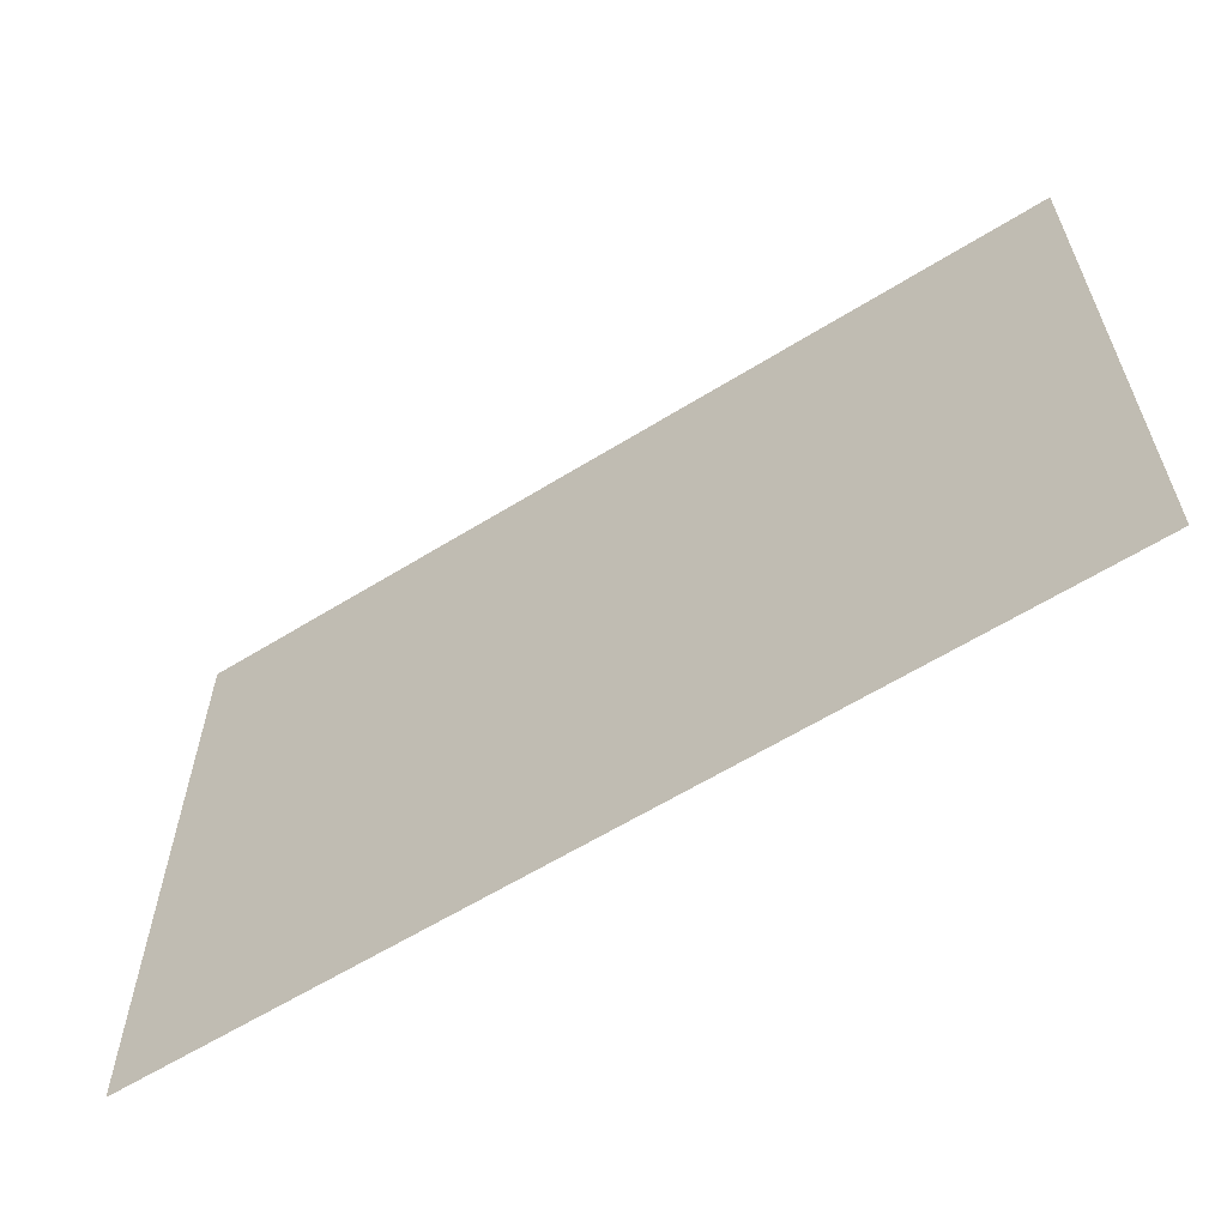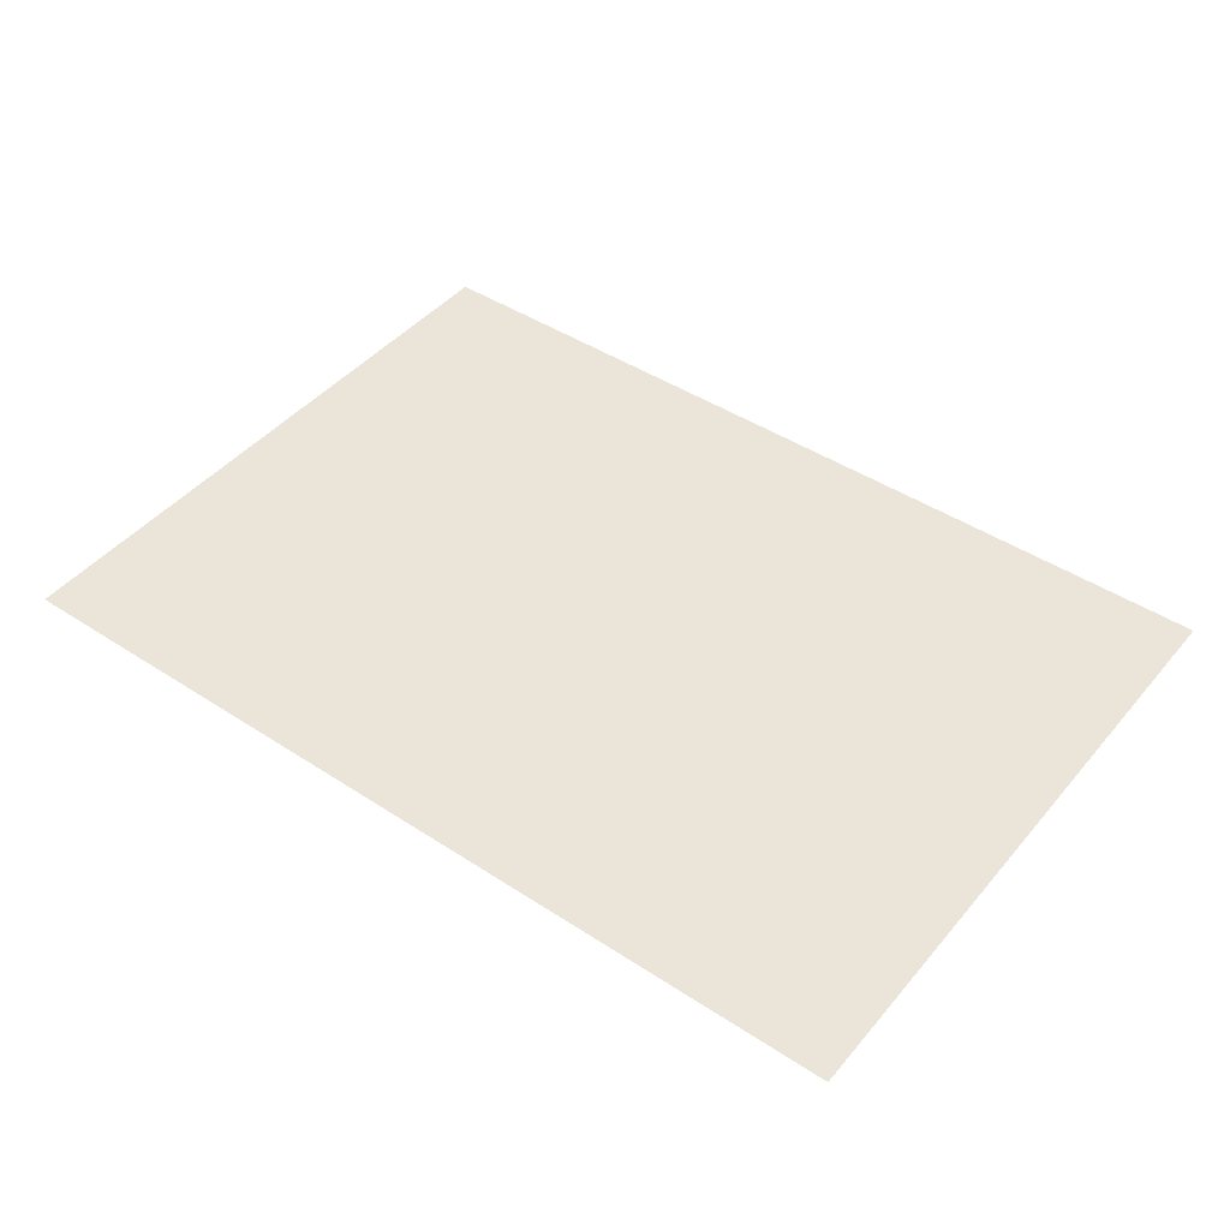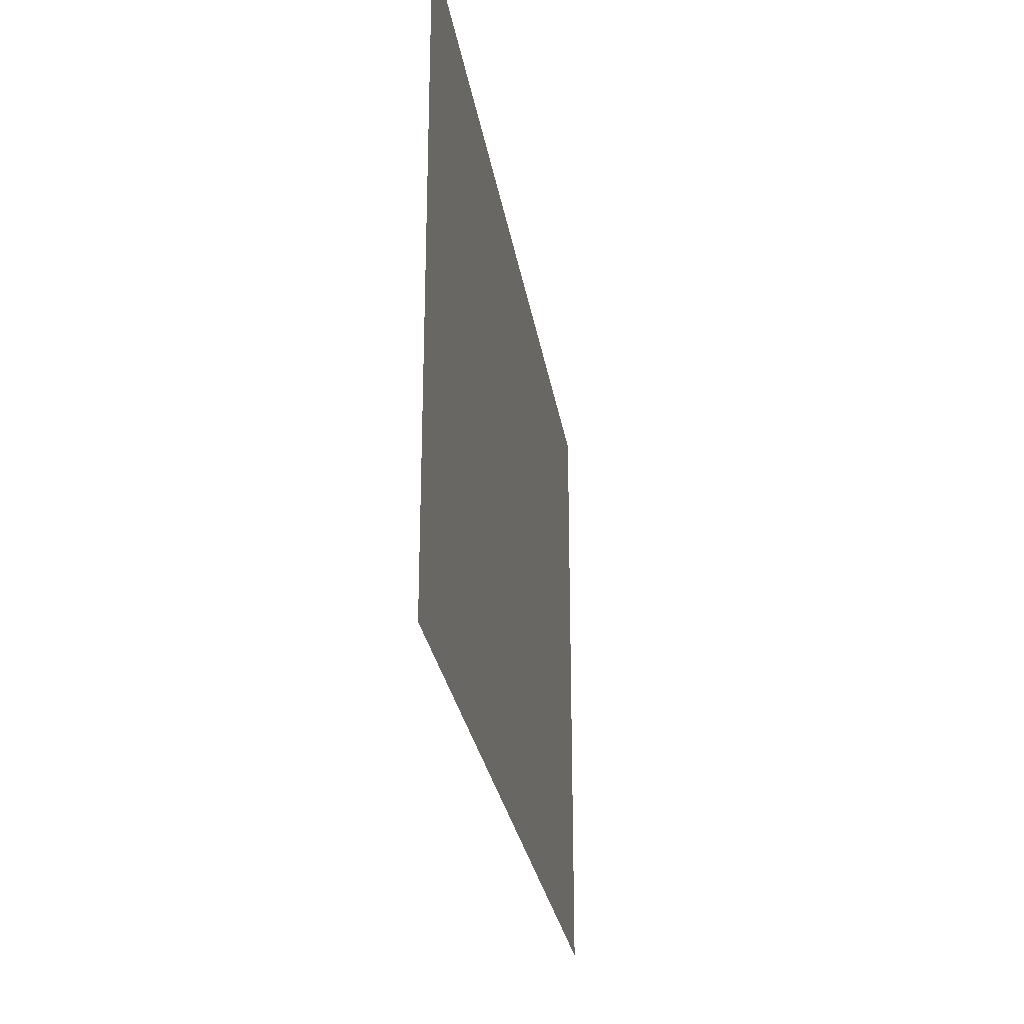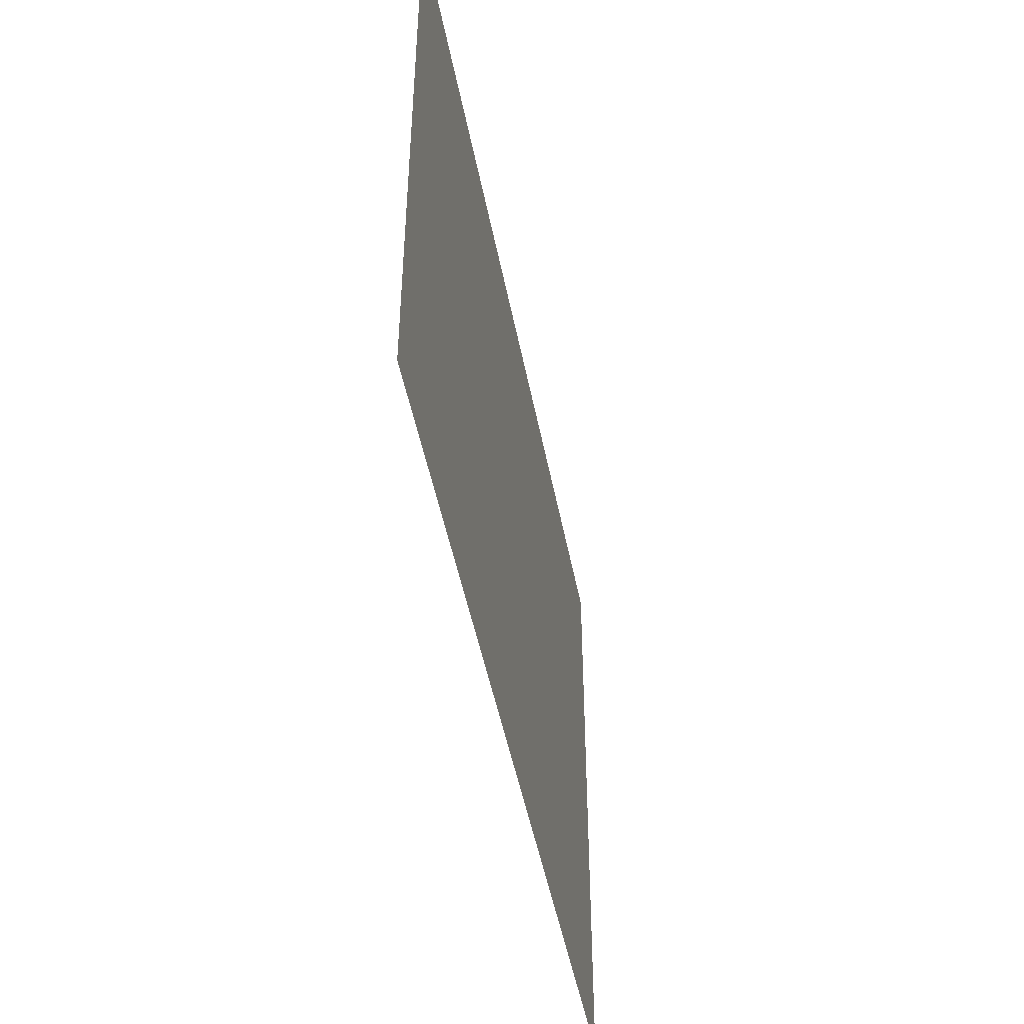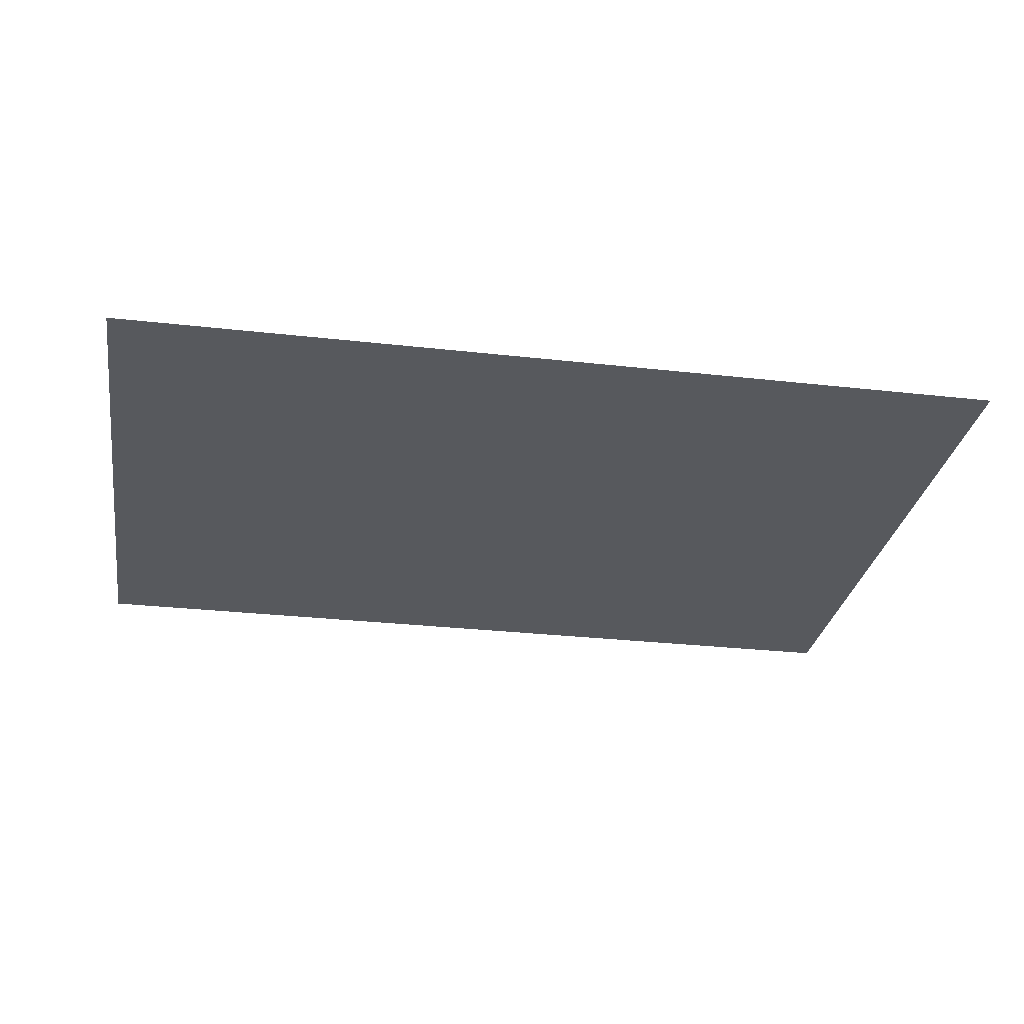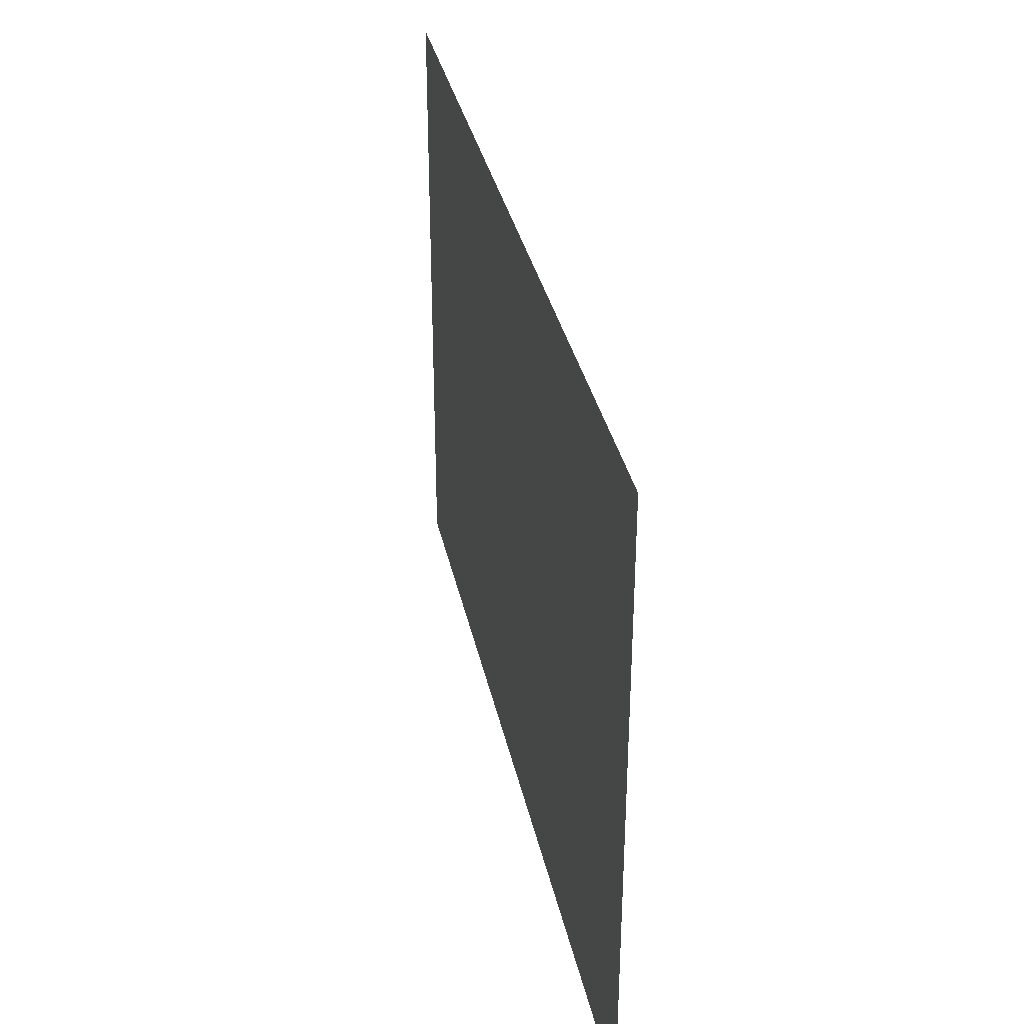
<metadata>
{"format":"obj","ext":"obj","renderer":"f3d","projection":"perspective","resolution":1024,"background":"white","views":[{"elev":-61.1,"azim":32.3,"up":"+Y"},{"elev":44.8,"azim":-142.8,"up":"+Z"},{"elev":-26.9,"azim":98.7,"up":"+Y"},{"elev":-47.2,"azim":100.7,"up":"+Y"},{"elev":-29.2,"azim":-9.5,"up":"+Z"},{"elev":34.1,"azim":-101.7,"up":"+Y"}]}
</metadata>
<code>
o Plane
v -1.429 -1 -0
v 1.429 -1 -0
v -1.429 1 0
v 1.429 1 0
f 2 3 1
f 2 4 3

</code>
